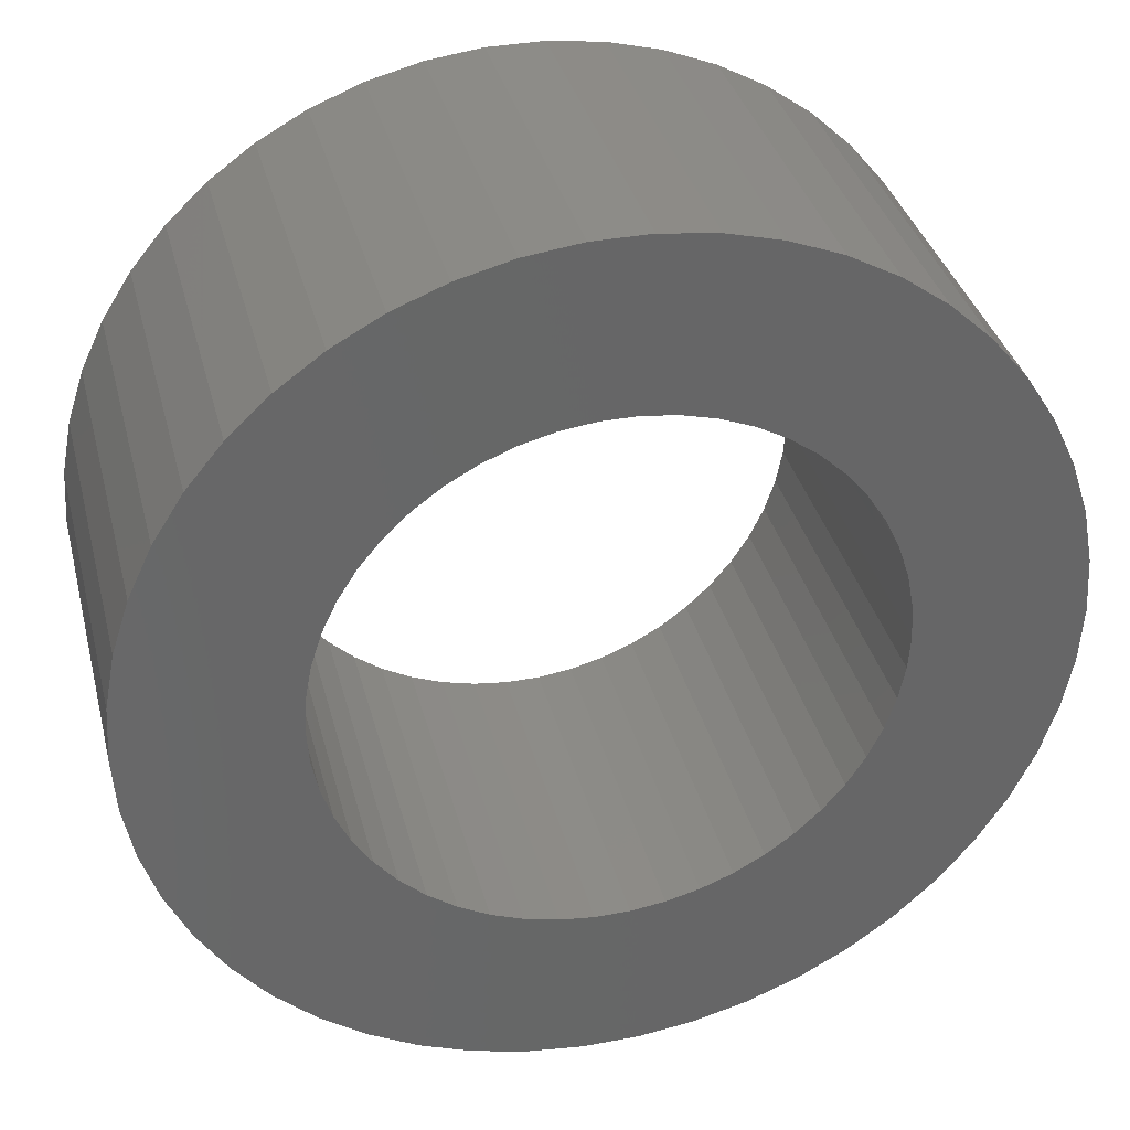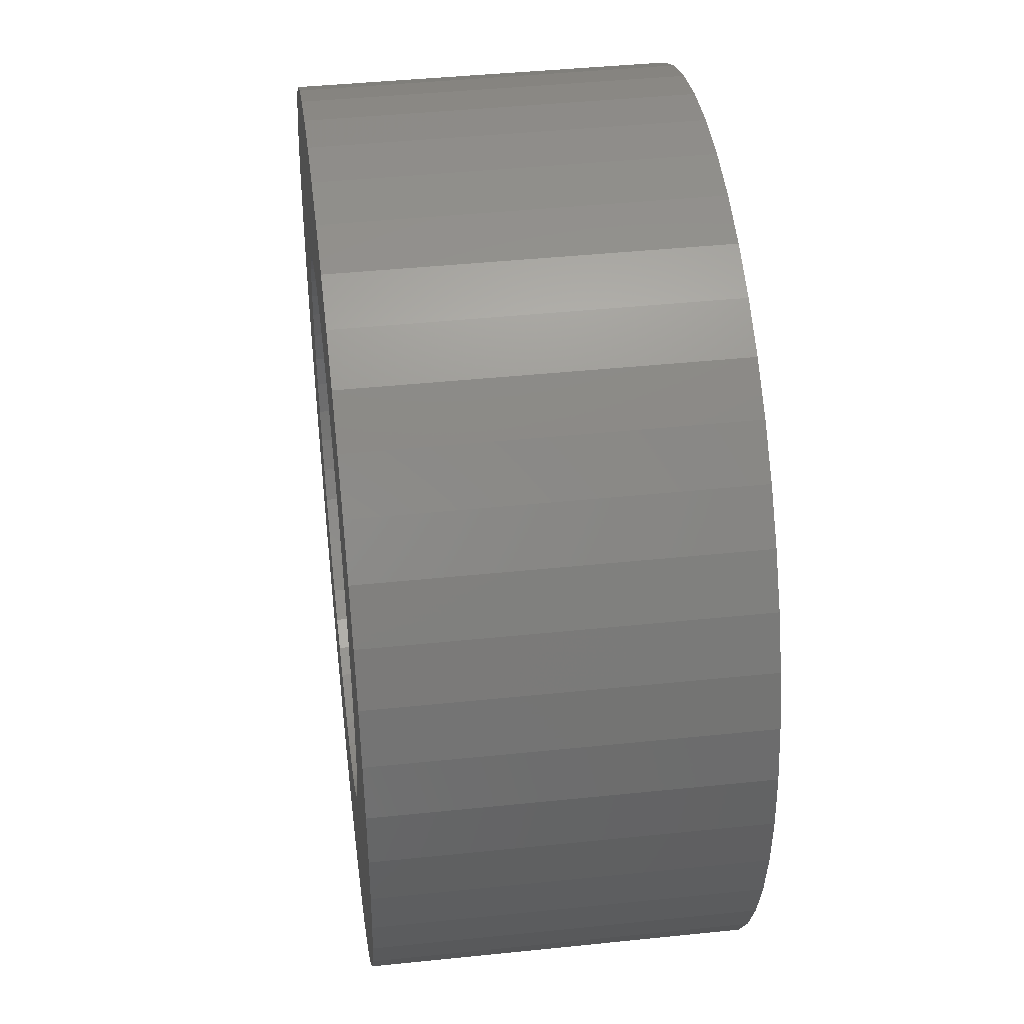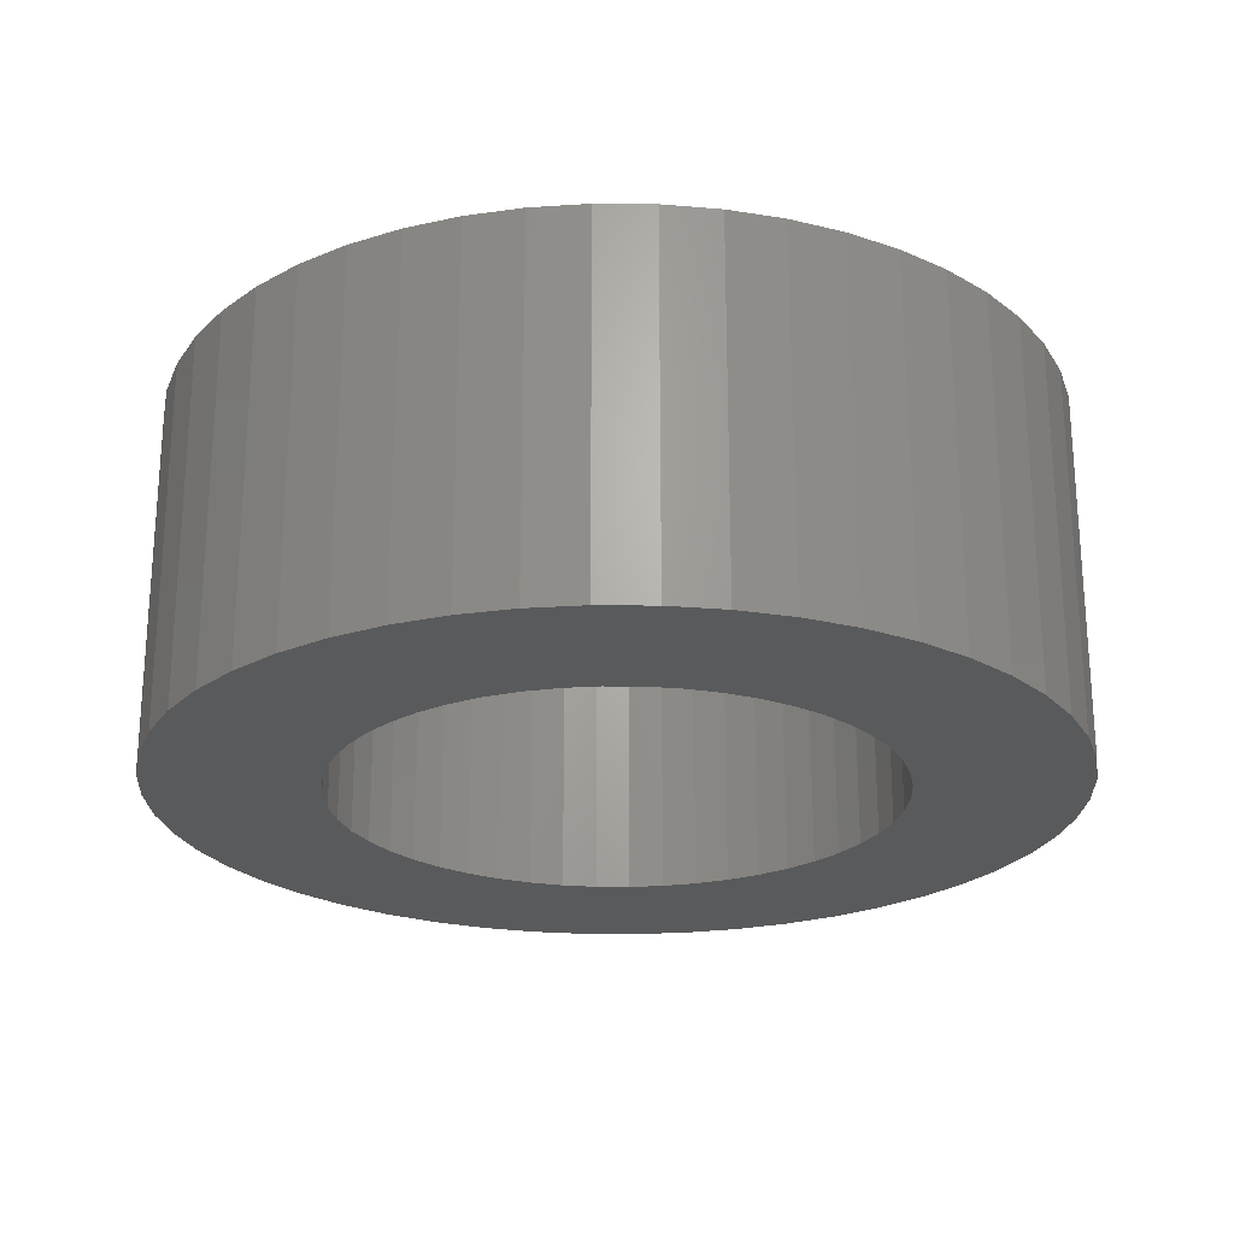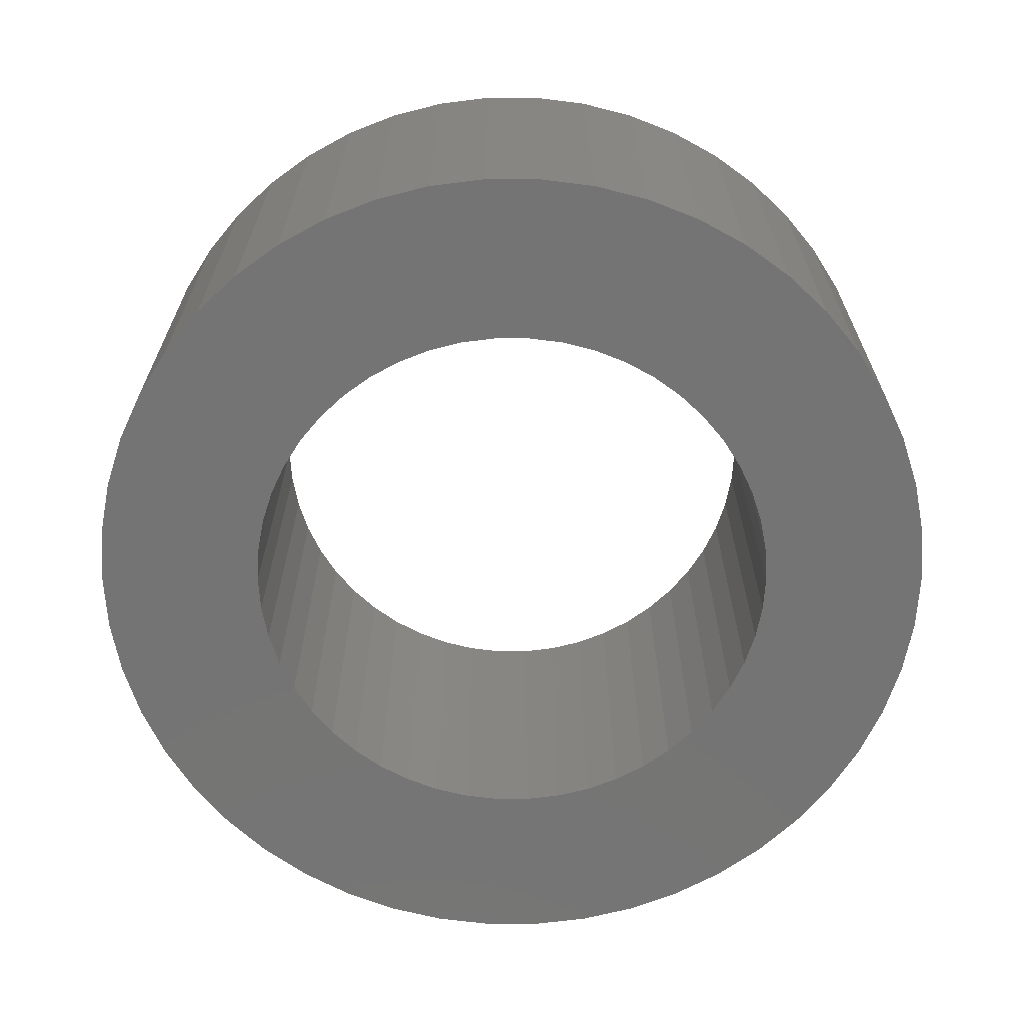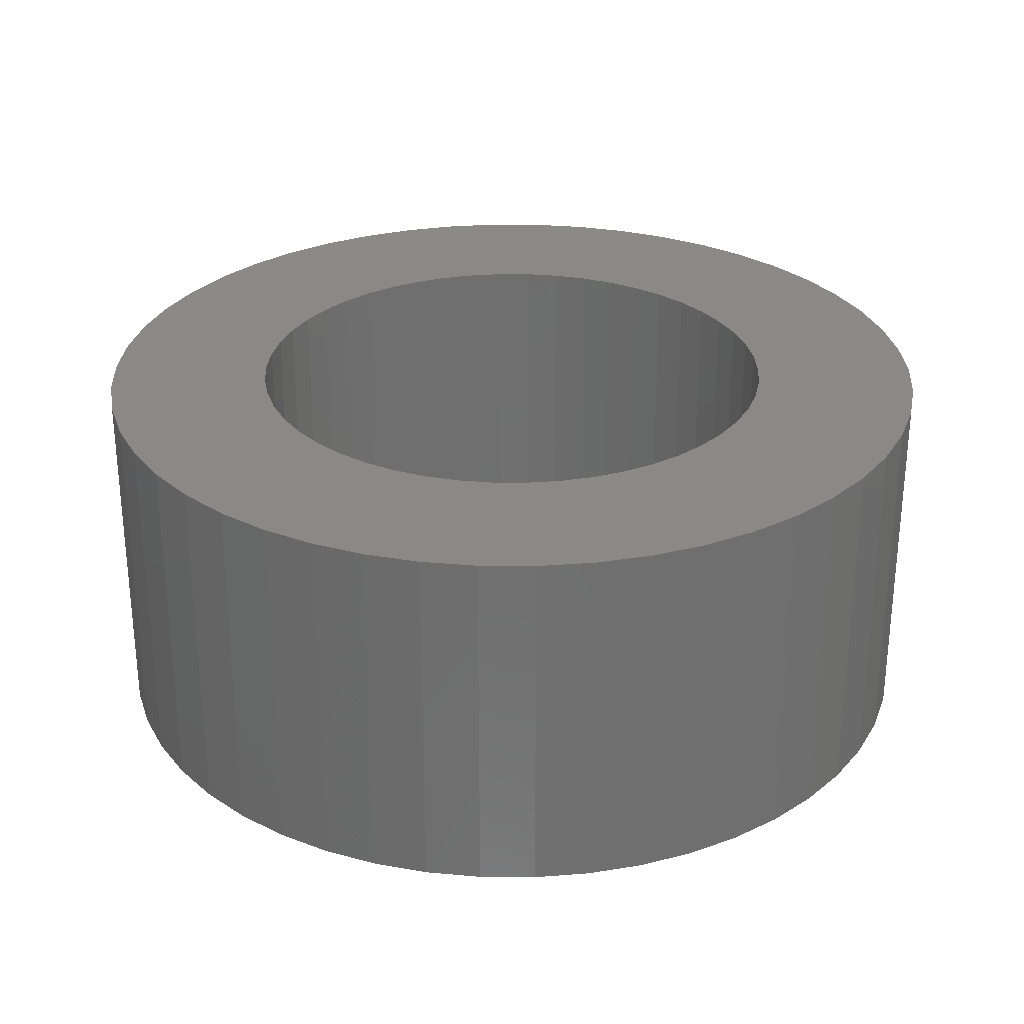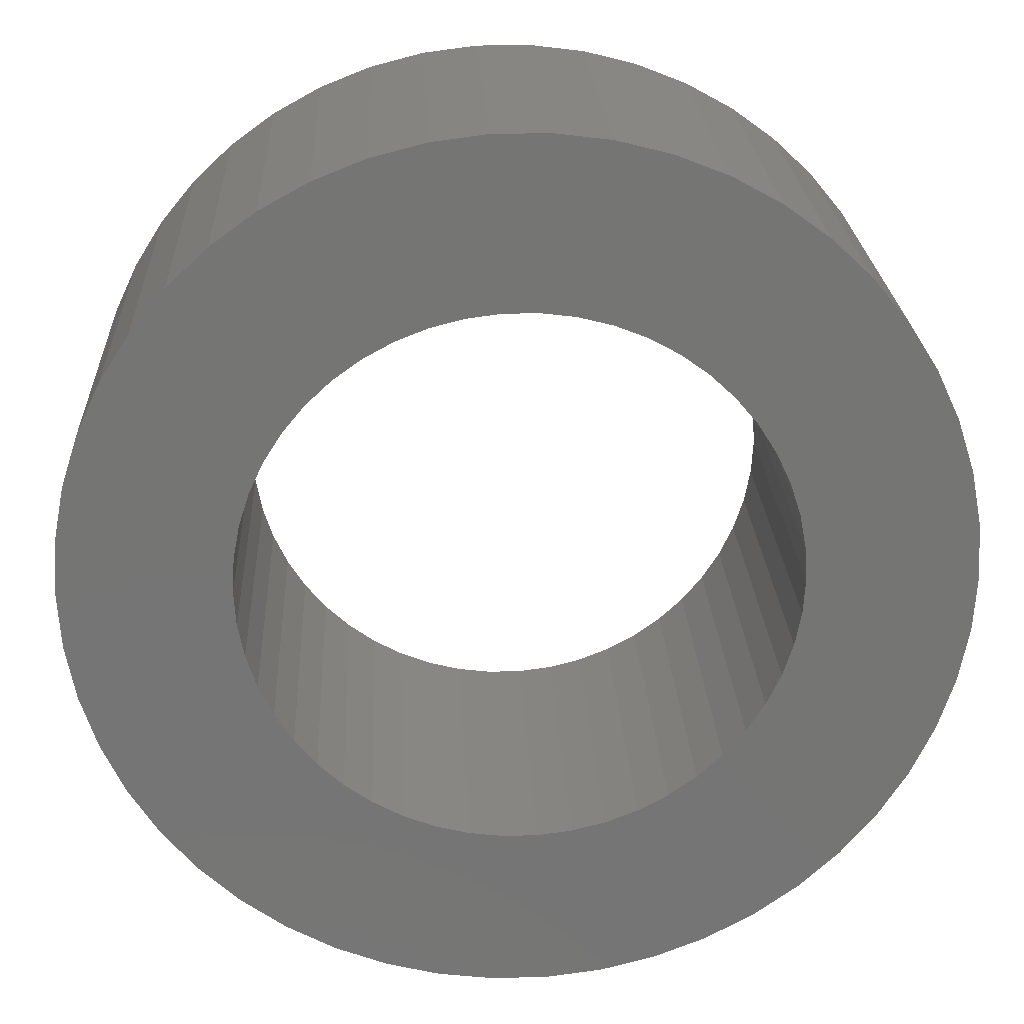
<metadata>
{"format":"stl","ext":"stl","renderer":"f3d","projection":"perspective","resolution":1024,"background":"white","views":[{"elev":35.6,"azim":166.0,"up":"+Y"},{"elev":42.3,"azim":82.9,"up":"+Y"},{"elev":-23.6,"azim":99.9,"up":"+Z"},{"elev":-66.6,"azim":172.8,"up":"+Z"},{"elev":28.6,"azim":-100.2,"up":"+Z"},{"elev":22.9,"azim":-2.7,"up":"+Y"}]}
</metadata>
<code>
# stl→obj: 200 verts, 400 faces
v 12.71 6.985 6
v 11.73 8.523 -6
v 11.73 8.523 6
v 12.71 6.985 -6
v 6.174 13.12 -6
v 4.481 13.79 6
v 6.174 13.12 6
v 4.481 13.79 -6
v -4.481 13.79 -6
v -6.174 13.12 6
v -4.481 13.79 6
v -6.174 13.12 -6
v -13.48 5.338 -6
v -12.71 6.985 6
v -12.71 6.985 -6
v -13.48 5.338 6
v 14.04 -3.606 6
v 14.39 -1.817 -6
v 14.39 -1.817 6
v 14.04 -3.606 -6
v 14.39 1.817 6
v 14.04 3.606 -6
v 14.04 3.606 6
v 14.39 1.817 -6
v 10.57 9.926 -6
v 9.243 11.17 6
v 10.57 9.926 6
v 9.243 11.17 -6
v 2.717 14.24 -6
v 0.9105 14.47 6
v 2.717 14.24 6
v 0.9105 14.47 -6
v 7.769 12.24 -6
v 7.769 12.24 6
v -14.39 1.817 -6
v -14.04 3.606 6
v -14.04 3.606 -6
v -14.39 1.817 6
v -11.73 8.523 -6
v -10.57 9.926 6
v -10.57 9.926 -6
v -11.73 8.523 6
v -0.9105 14.47 -6
v -2.717 14.24 6
v -0.9105 14.47 6
v -2.717 14.24 -6
v -9.243 11.17 -6
v -9.243 11.17 6
v 14.5 0 6
v 14.5 0 -6
v -10.57 -9.926 -6
v -9.243 -11.17 6
v -10.57 -9.926 6
v -9.243 -11.17 -6
v -12.71 -6.985 -6
v -13.48 -5.338 6
v -13.48 -5.338 -6
v -12.71 -6.985 6
v 6.174 -13.12 -6
v 7.769 -12.24 6
v 6.174 -13.12 6
v 7.769 -12.24 -6
v -14.5 0 -6
v -14.5 0 6
v 9 0 6
v 8.929 1.128 6
v 8.717 2.238 6
v 13.48 5.338 6
v 8.929 -1.128 6
v 8.368 3.313 6
v 7.887 4.336 6
v 8.717 -2.238 6
v 7.281 5.29 6
v 13.48 -5.338 6
v 6.561 6.161 6
v 8.368 -3.313 6
v 12.71 -6.985 6
v 5.737 6.935 6
v 4.822 7.599 6
v 3.832 8.143 6
v 2.781 8.56 6
v 1.686 8.841 6
v 0.5651 8.982 6
v -0.5651 8.982 6
v -1.686 8.841 6
v -2.781 8.56 6
v -3.832 8.143 6
v -4.822 7.599 6
v -7.769 12.24 6
v -5.737 6.935 6
v -6.561 6.161 6
v -7.281 5.29 6
v -7.887 4.336 6
v -8.368 3.313 6
v 7.887 -4.336 6
v 11.73 -8.523 6
v 7.281 -5.29 6
v 10.57 -9.926 6
v 6.561 -6.161 6
v 9.243 -11.17 6
v 5.737 -6.935 6
v 4.822 -7.599 6
v 3.832 -8.143 6
v 4.481 -13.79 6
v 2.781 -8.56 6
v 2.717 -14.24 6
v 1.686 -8.841 6
v 0.9105 -14.47 6
v 0.5651 -8.982 6
v -0.5651 -8.982 6
v -0.9105 -14.47 6
v -1.686 -8.841 6
v -2.717 -14.24 6
v -2.781 -8.56 6
v -4.481 -13.79 6
v -3.832 -8.143 6
v -6.174 -13.12 6
v -4.822 -7.599 6
v -7.769 -12.24 6
v -5.737 -6.935 6
v -6.561 -6.161 6
v -7.281 -5.29 6
v -11.73 -8.523 6
v -7.887 -4.336 6
v -8.368 -3.313 6
v -8.717 -2.238 6
v -14.04 -3.606 6
v -8.929 -1.128 6
v -14.39 -1.817 6
v -9 0 6
v -8.717 2.238 6
v -8.929 1.128 6
v -7.769 12.24 -6
v 11.73 -8.523 -6
v 10.57 -9.926 -6
v -0.9105 -14.47 -6
v 0.9105 -14.47 -6
v -14.04 -3.606 -6
v -11.73 -8.523 -6
v 2.717 -14.24 -6
v 13.48 5.338 -6
v 13.48 -5.338 -6
v 12.71 -6.985 -6
v -4.481 -13.79 -6
v -2.717 -14.24 -6
v 9 0 -6
v 8.929 -1.128 -6
v 8.717 -2.238 -6
v 8.929 1.128 -6
v 8.368 -3.313 -6
v 7.887 -4.336 -6
v 8.717 2.238 -6
v 7.281 -5.29 -6
v 6.561 -6.161 -6
v 9.243 -11.17 -6
v 8.368 3.313 -6
v 5.737 -6.935 -6
v 4.822 -7.599 -6
v 3.832 -8.143 -6
v 4.481 -13.79 -6
v 2.781 -8.56 -6
v 1.686 -8.841 -6
v 0.5651 -8.982 -6
v -0.5651 -8.982 -6
v -1.686 -8.841 -6
v -2.781 -8.56 -6
v -3.832 -8.143 -6
v -6.174 -13.12 -6
v -4.822 -7.599 -6
v -7.769 -12.24 -6
v -5.737 -6.935 -6
v -6.561 -6.161 -6
v -7.281 -5.29 -6
v -7.887 -4.336 -6
v -8.368 -3.313 -6
v 7.887 4.336 -6
v 7.281 5.29 -6
v 6.561 6.161 -6
v 5.737 6.935 -6
v 4.822 7.599 -6
v 3.832 8.143 -6
v 2.781 8.56 -6
v 1.686 8.841 -6
v 0.5651 8.982 -6
v -0.5651 8.982 -6
v -1.686 8.841 -6
v -2.781 8.56 -6
v -3.832 8.143 -6
v -4.822 7.599 -6
v -5.737 6.935 -6
v -6.561 6.161 -6
v -7.281 5.29 -6
v -7.887 4.336 -6
v -8.368 3.313 -6
v -8.717 2.238 -6
v -8.929 1.128 -6
v -9 0 -6
v -8.717 -2.238 -6
v -8.929 -1.128 -6
v -14.39 -1.817 -6
f 1 2 3
f 2 1 4
f 5 6 7
f 6 5 8
f 9 10 11
f 10 9 12
f 13 14 15
f 14 13 16
f 17 18 19
f 18 17 20
f 21 22 23
f 22 21 24
f 25 26 27
f 26 25 28
f 29 30 31
f 30 29 32
f 33 7 34
f 7 33 5
f 35 36 37
f 36 35 38
f 39 40 41
f 40 39 42
f 43 44 45
f 44 43 46
f 47 40 48
f 40 47 41
f 49 24 21
f 24 49 50
f 51 52 53
f 52 51 54
f 55 56 57
f 56 55 58
f 59 60 61
f 60 59 62
f 3 25 27
f 25 3 2
f 32 45 30
f 45 32 43
f 8 31 6
f 31 8 29
f 28 34 26
f 34 28 33
f 63 38 35
f 38 63 64
f 65 49 21
f 66 21 23
f 49 65 19
f 67 23 68
f 69 19 65
f 70 68 1
f 19 69 17
f 71 1 3
f 72 17 69
f 73 3 27
f 17 72 74
f 75 27 26
f 76 74 72
f 74 76 77
f 21 66 65
f 23 67 66
f 68 70 67
f 1 71 70
f 78 26 34
f 3 73 71
f 27 75 73
f 79 34 7
f 26 78 75
f 34 79 78
f 80 7 6
f 7 80 79
f 6 81 80
f 31 81 6
f 31 82 81
f 30 82 31
f 30 83 82
f 30 84 83
f 45 84 30
f 45 85 84
f 44 85 45
f 44 86 85
f 11 86 44
f 86 11 87
f 10 87 11
f 87 10 88
f 89 88 10
f 88 89 90
f 48 90 89
f 90 48 91
f 40 91 48
f 91 40 92
f 42 92 40
f 92 42 93
f 93 14 94
f 14 93 42
f 95 77 76
f 77 95 96
f 97 96 95
f 96 97 98
f 99 98 97
f 98 99 100
f 101 100 99
f 100 101 60
f 102 60 101
f 60 102 61
f 103 61 102
f 61 103 104
f 105 104 103
f 105 106 104
f 107 106 105
f 107 108 106
f 109 108 107
f 110 108 109
f 110 111 108
f 112 111 110
f 112 113 111
f 114 113 112
f 115 114 116
f 114 115 113
f 117 116 118
f 119 118 120
f 116 117 115
f 52 120 121
f 53 121 122
f 118 119 117
f 123 122 124
f 58 124 125
f 56 125 126
f 127 126 128
f 120 52 119
f 129 128 130
f 16 94 14
f 94 16 131
f 121 53 52
f 36 131 16
f 122 123 53
f 131 36 132
f 124 58 123
f 38 132 36
f 125 56 58
f 132 38 130
f 126 127 56
f 64 130 38
f 128 129 127
f 130 64 129
f 37 16 13
f 16 37 36
f 15 42 39
f 42 15 14
f 46 11 44
f 11 46 9
f 133 48 89
f 48 133 47
f 12 89 10
f 89 12 133
f 98 134 96
f 134 98 135
f 136 108 111
f 108 136 137
f 57 127 138
f 127 57 56
f 139 58 55
f 58 139 123
f 137 106 108
f 106 137 140
f 68 4 1
f 4 68 141
f 23 141 68
f 141 23 22
f 19 50 49
f 50 19 18
f 77 142 74
f 142 77 143
f 74 20 17
f 20 74 142
f 144 113 115
f 113 144 145
f 146 50 18
f 147 18 20
f 50 146 24
f 148 20 142
f 149 24 146
f 150 142 143
f 24 149 22
f 151 143 134
f 152 22 149
f 153 134 135
f 22 152 141
f 154 135 155
f 156 141 152
f 141 156 4
f 18 147 146
f 20 148 147
f 142 150 148
f 143 151 150
f 157 155 62
f 134 153 151
f 135 154 153
f 158 62 59
f 155 157 154
f 62 158 157
f 159 59 160
f 59 159 158
f 160 161 159
f 140 161 160
f 140 162 161
f 137 162 140
f 137 163 162
f 137 164 163
f 136 164 137
f 136 165 164
f 145 165 136
f 145 166 165
f 144 166 145
f 166 144 167
f 168 167 144
f 167 168 169
f 170 169 168
f 169 170 171
f 54 171 170
f 171 54 172
f 51 172 54
f 172 51 173
f 139 173 51
f 173 139 174
f 174 55 175
f 55 174 139
f 176 4 156
f 4 176 2
f 177 2 176
f 2 177 25
f 178 25 177
f 25 178 28
f 179 28 178
f 28 179 33
f 180 33 179
f 33 180 5
f 181 5 180
f 5 181 8
f 182 8 181
f 182 29 8
f 183 29 182
f 183 32 29
f 184 32 183
f 185 32 184
f 185 43 32
f 186 43 185
f 186 46 43
f 187 46 186
f 9 187 188
f 187 9 46
f 12 188 189
f 133 189 190
f 188 12 9
f 47 190 191
f 41 191 192
f 189 133 12
f 39 192 193
f 15 193 194
f 13 194 195
f 37 195 196
f 190 47 133
f 35 196 197
f 57 175 55
f 175 57 198
f 191 41 47
f 138 198 57
f 192 39 41
f 198 138 199
f 193 15 39
f 200 199 138
f 194 13 15
f 199 200 197
f 195 37 13
f 63 197 200
f 196 35 37
f 197 63 35
f 51 123 139
f 123 51 53
f 160 61 104
f 61 160 59
f 140 104 106
f 104 140 160
f 155 98 100
f 98 155 135
f 96 143 77
f 143 96 134
f 145 111 113
f 111 145 136
f 170 117 119
f 117 170 168
f 138 129 200
f 129 138 127
f 200 64 63
f 64 200 129
f 62 100 60
f 100 62 155
f 54 119 52
f 119 54 170
f 168 115 117
f 115 168 144
f 146 66 149
f 66 146 65
f 130 196 132
f 196 130 197
f 185 83 84
f 83 185 184
f 163 110 109
f 110 163 164
f 179 75 78
f 75 179 178
f 191 90 91
f 90 191 190
f 188 86 87
f 86 188 187
f 156 71 176
f 71 156 70
f 149 67 152
f 67 149 66
f 176 73 177
f 73 176 71
f 182 80 81
f 80 182 181
f 183 81 82
f 81 183 182
f 181 79 80
f 79 181 180
f 94 193 93
f 193 94 194
f 93 192 92
f 192 93 193
f 131 194 94
f 194 131 195
f 190 88 90
f 88 190 189
f 187 85 86
f 85 187 186
f 162 109 107
f 109 162 163
f 152 70 156
f 70 152 67
f 177 75 178
f 75 177 73
f 184 82 83
f 82 184 183
f 180 78 79
f 78 180 179
f 92 191 91
f 191 92 192
f 132 195 131
f 195 132 196
f 186 84 85
f 84 186 185
f 154 97 153
f 97 154 99
f 148 69 147
f 69 148 72
f 122 174 124
f 174 122 173
f 124 175 125
f 175 124 174
f 159 105 103
f 105 159 161
f 189 87 88
f 87 189 188
f 154 101 99
f 101 154 157
f 150 72 148
f 72 150 76
f 151 76 150
f 76 151 95
f 153 95 151
f 95 153 97
f 147 65 146
f 65 147 69
f 166 116 114
f 116 166 167
f 165 114 112
f 114 165 166
f 121 173 122
f 173 121 172
f 125 198 126
f 198 125 175
f 161 107 105
f 107 161 162
f 158 103 102
f 103 158 159
f 157 102 101
f 102 157 158
f 164 112 110
f 112 164 165
f 171 121 120
f 121 171 172
f 126 199 128
f 199 126 198
f 128 197 130
f 197 128 199
f 169 120 118
f 120 169 171
f 167 118 116
f 118 167 169

</code>
